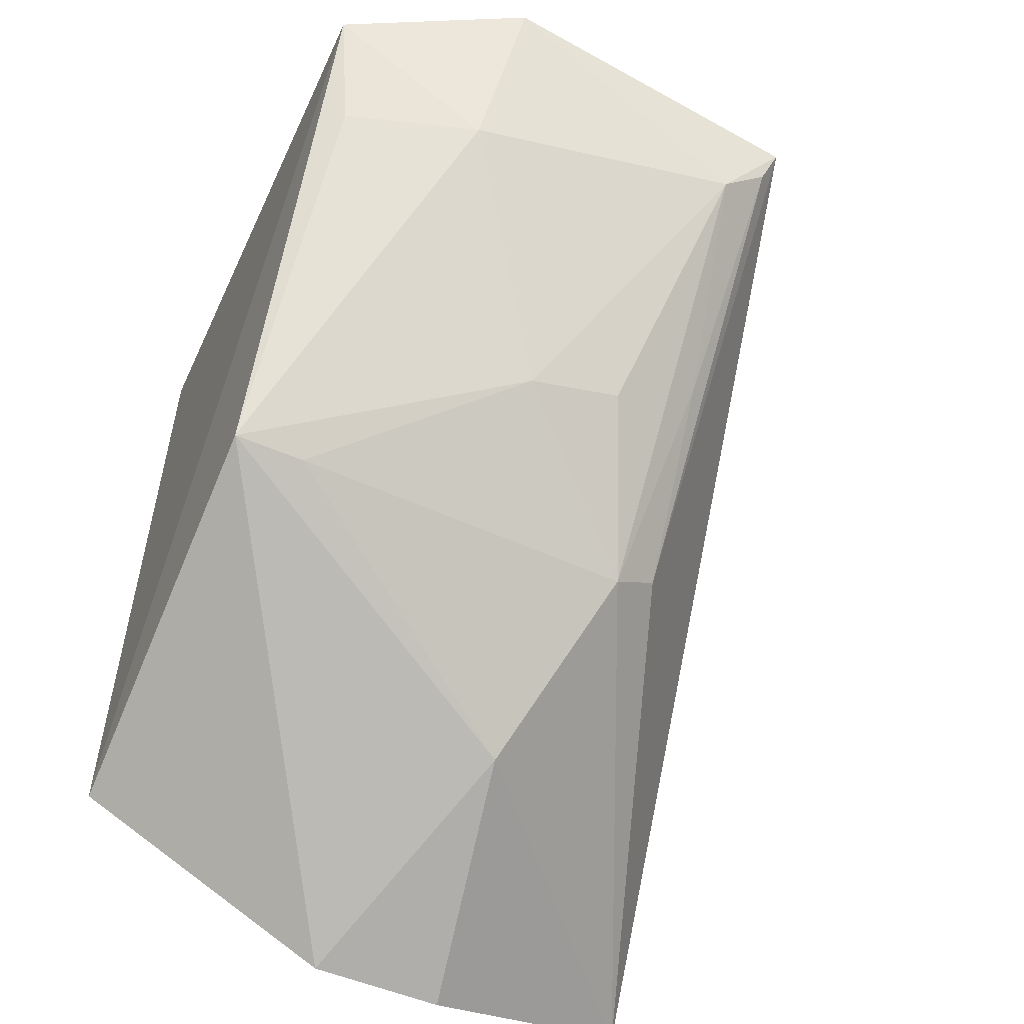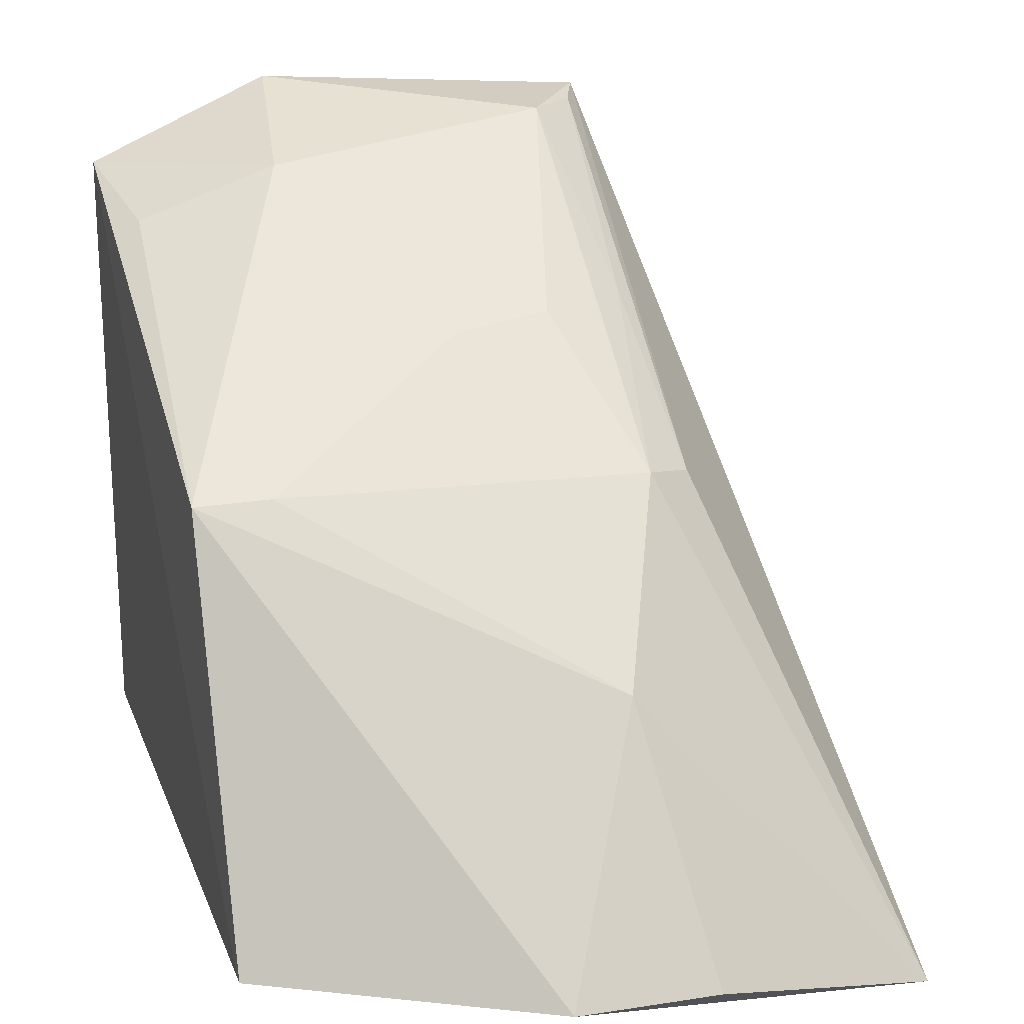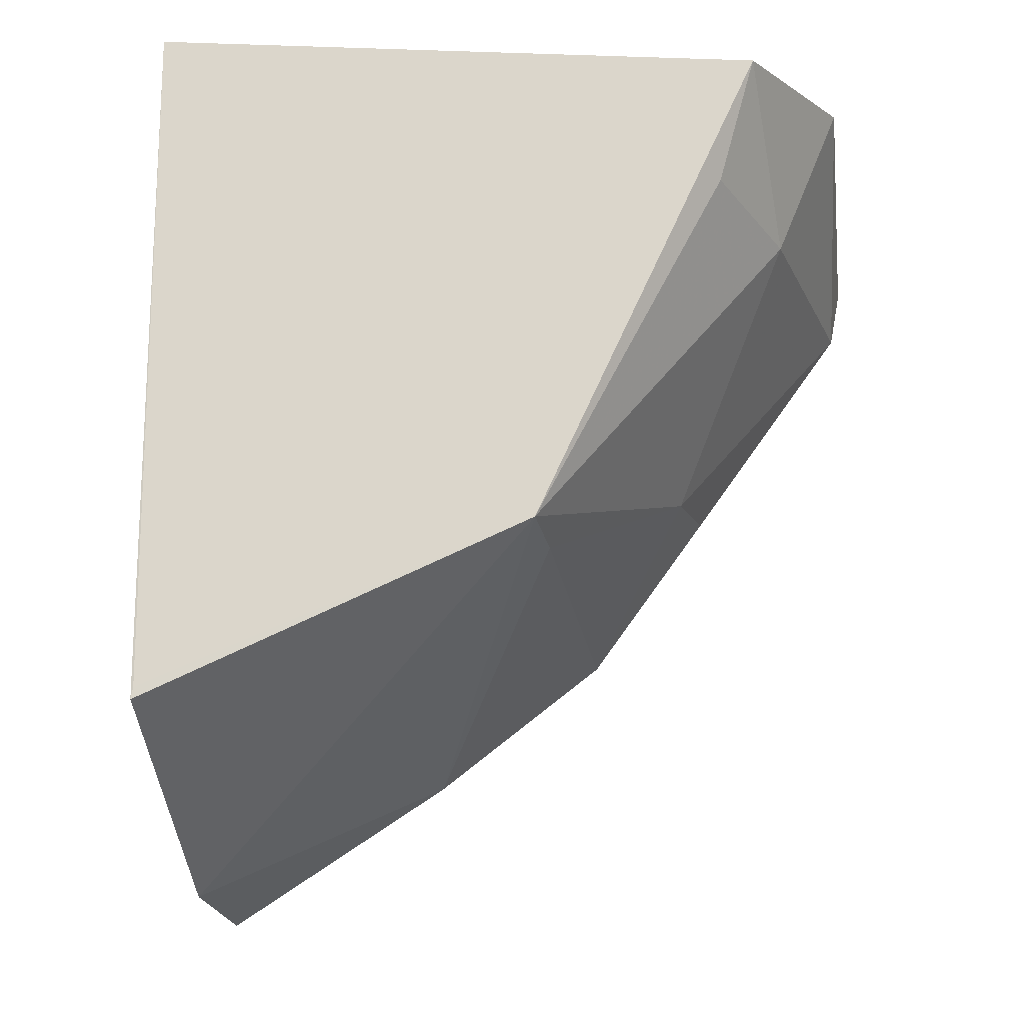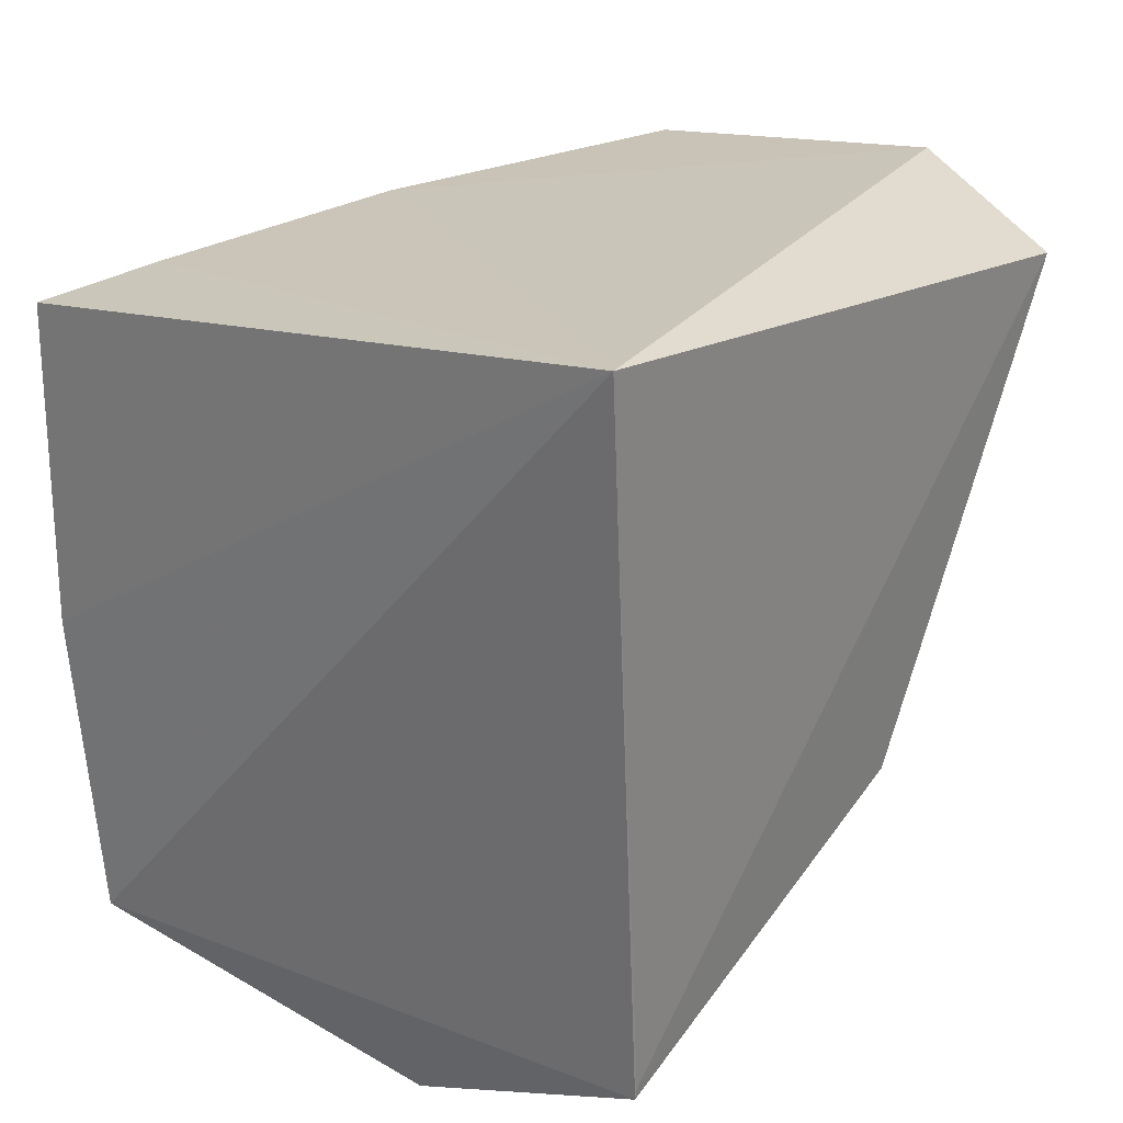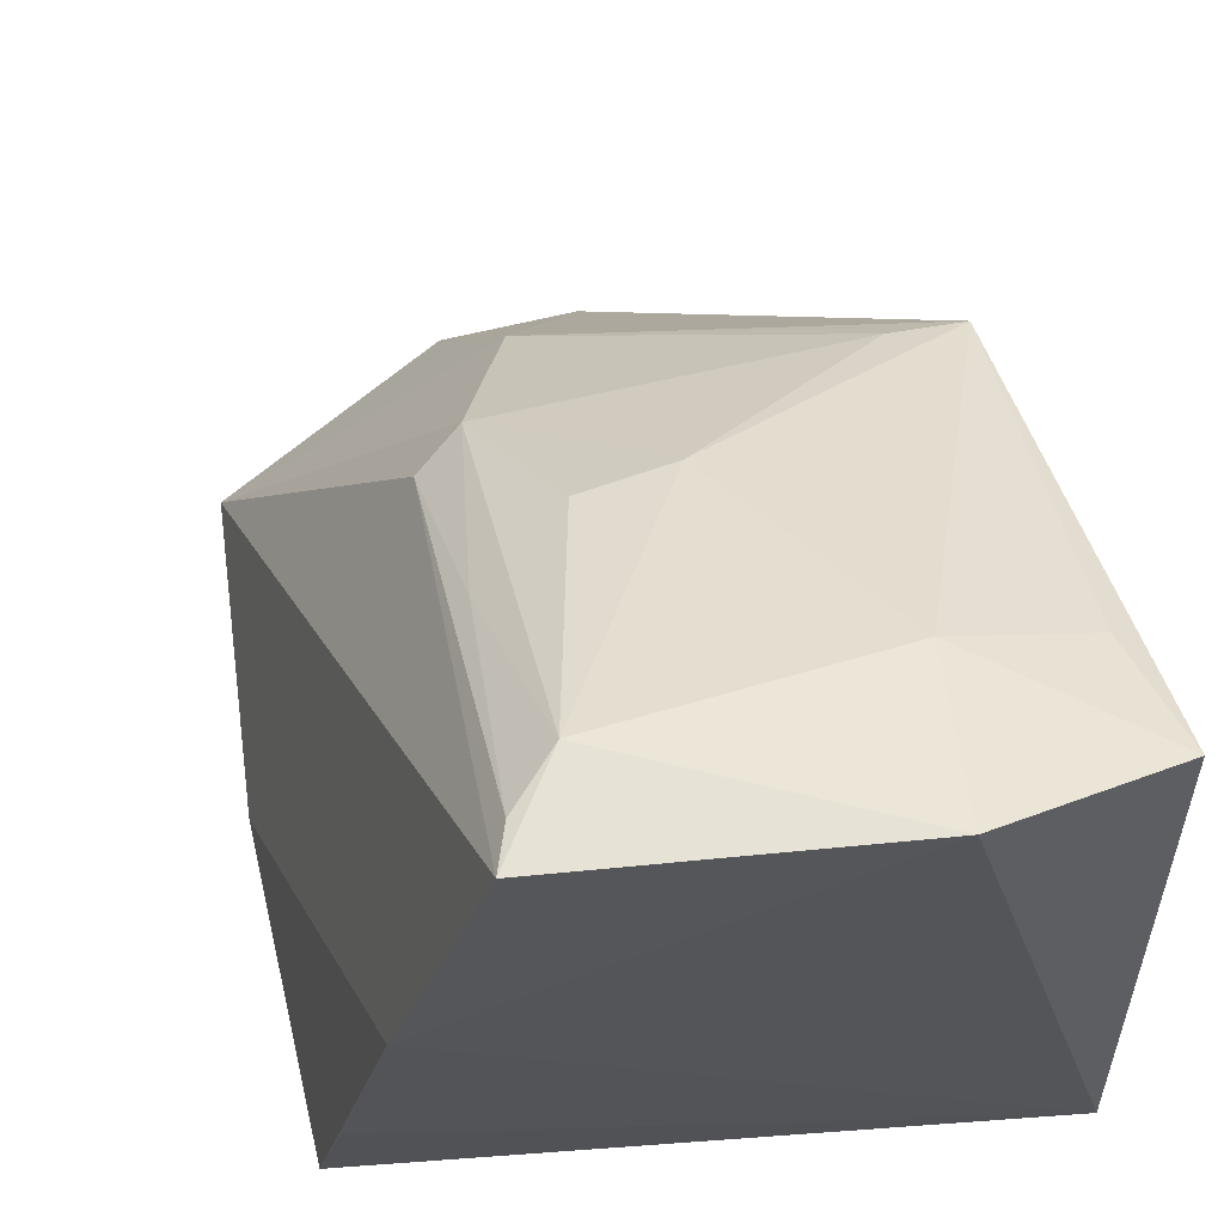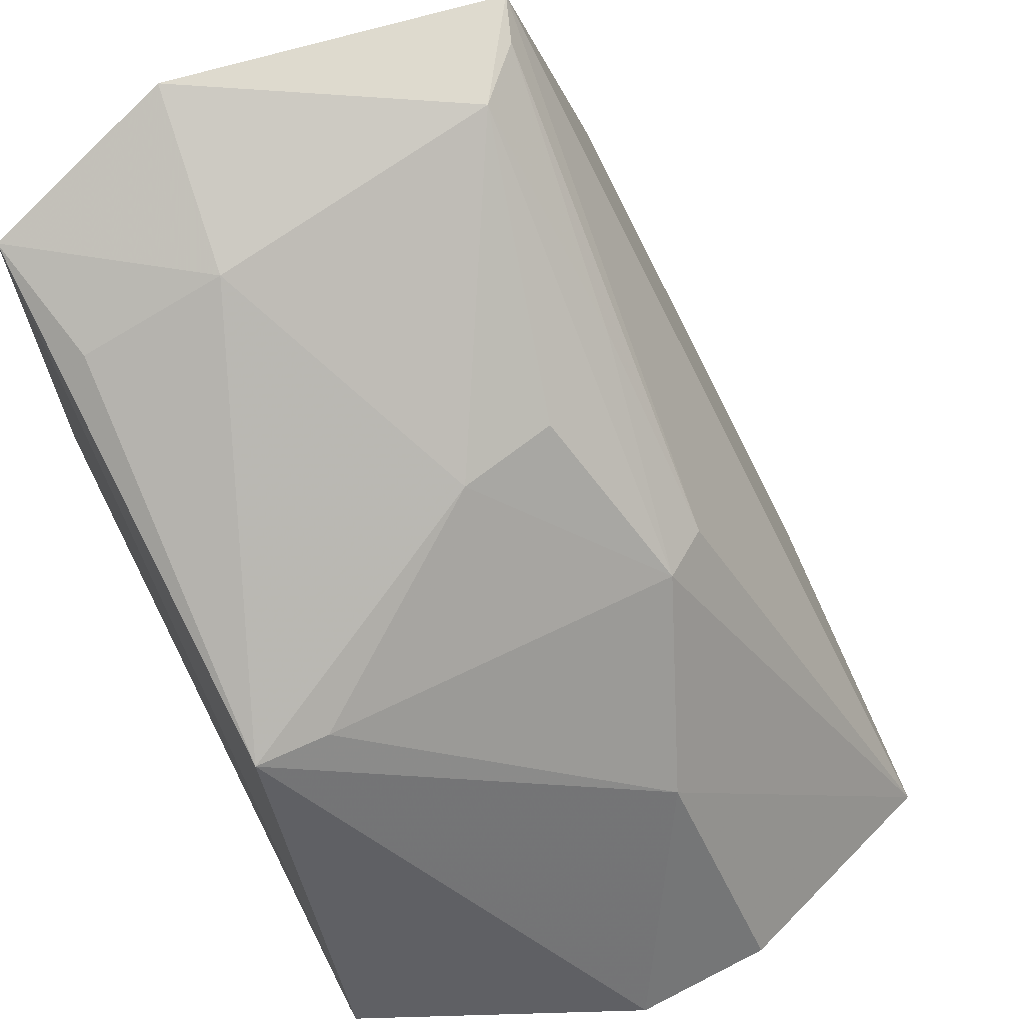
<metadata>
{"format":"obj","ext":"obj","renderer":"f3d","projection":"perspective","resolution":1024,"background":"white","views":[{"elev":-50.5,"azim":-24.6,"up":"+Y"},{"elev":18.2,"azim":-17.4,"up":"+Z"},{"elev":-21.5,"azim":-80.0,"up":"+Y"},{"elev":30.5,"azim":-139.9,"up":"+Y"},{"elev":67.8,"azim":165.3,"up":"+Z"},{"elev":66.4,"azim":-28.4,"up":"+Z"}]}
</metadata>
<code>
v 0.03726 0.002571 0.0981
v 0.04576 -0.03994 0.05064
v 0.0489 0.002237 0.05254
v 0.00636 0.01055 0.05435
v 0.005125 -0.0264 0.08005
v 0.04839 -0.01928 0.05133
v 0.04353 0.002961 0.07745
v 0.03227 -0.02751 0.07993
v 0.005011 0.00384 0.09428
v 0.004931 -0.03661 0.05536
v 0.04711 0.002652 0.06073
v 0.01686 0.006167 0.09896
v 0.03534 -0.02546 0.07922
v 0.03301 -0.003125 0.09751
v 0.02183 -0.04499 0.05487
v 0.004921 -0.03585 0.05549
v 0.01518 -0.004461 0.09499
v 0.02273 -0.01935 0.08712
v 0.03616 -0.0001107 0.09758
v 0.02794 -0.03685 0.0699
v 0.00658 -0.003728 0.09182
v 0.009723 -0.02674 0.08021
v 0.02875 -0.01854 0.08785
v 0.03466 -0.01468 0.08789
v 0.0305 -0.04516 0.05493
f 6 2 4
f 6 4 3
f 6 1 2
f 7 6 3
f 7 1 6
f 10 4 2
f 11 7 3
f 11 3 4
f 11 4 7
f 12 7 4
f 12 1 7
f 12 4 9
f 13 8 2
f 13 2 1
f 14 1 12
f 15 5 10
f 15 10 2
f 16 9 4
f 16 4 10
f 16 10 5
f 16 5 9
f 17 12 9
f 17 14 12
f 18 17 5
f 18 14 17
f 19 13 1
f 19 1 14
f 20 5 15
f 20 2 8
f 21 17 9
f 21 9 5
f 21 5 17
f 22 18 5
f 22 8 18
f 22 20 8
f 22 5 20
f 23 18 8
f 23 8 14
f 23 14 18
f 24 19 14
f 24 14 8
f 24 8 13
f 24 13 19
f 25 20 15
f 25 15 2
f 25 2 20

</code>
